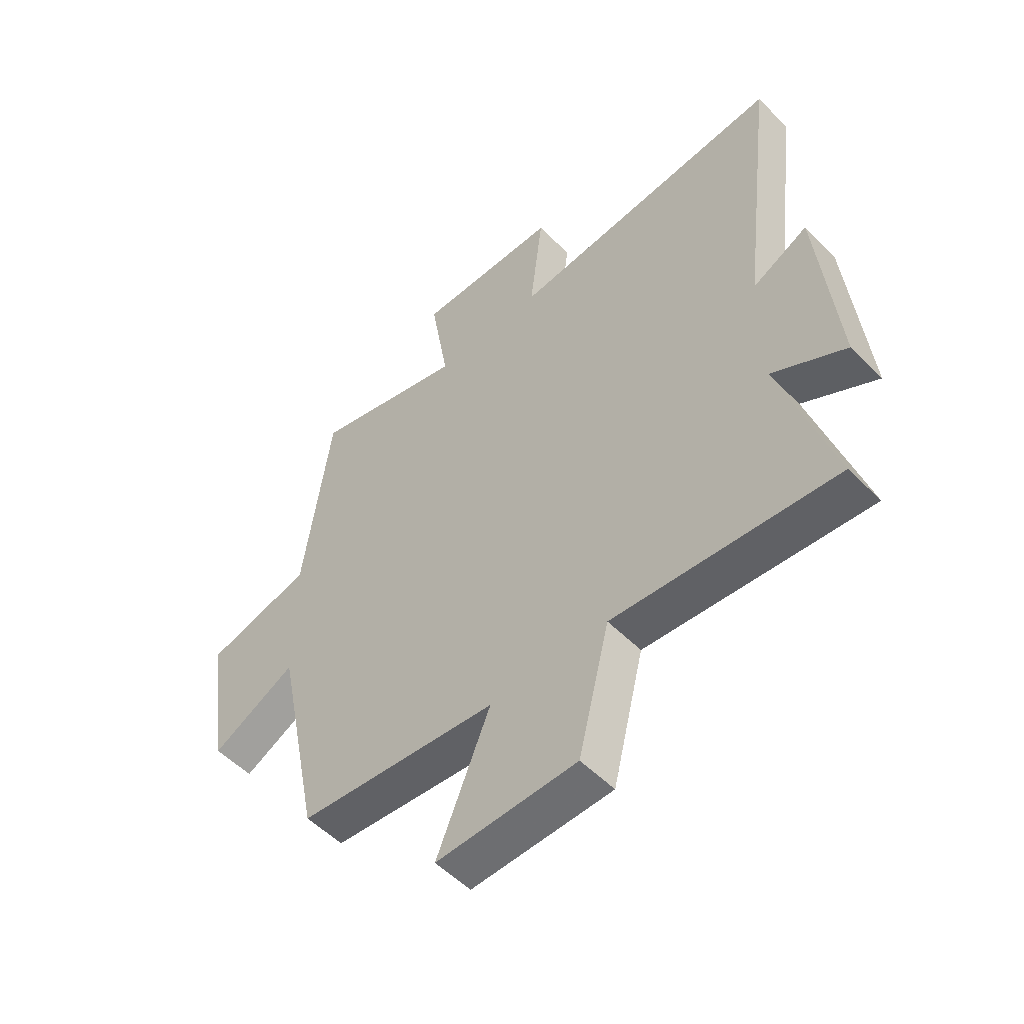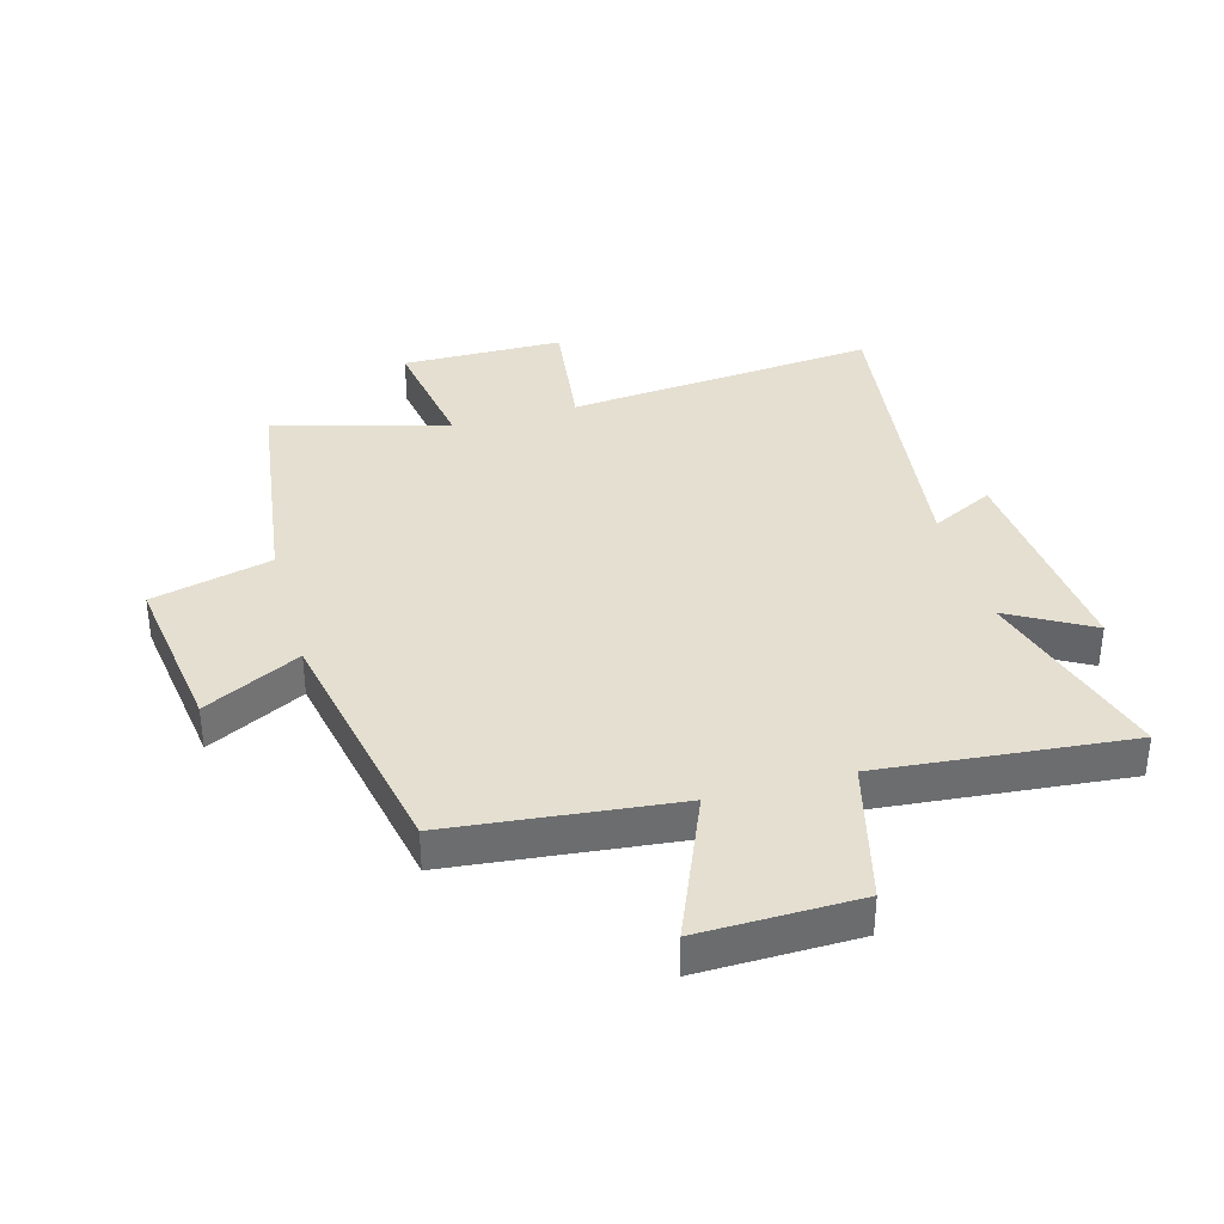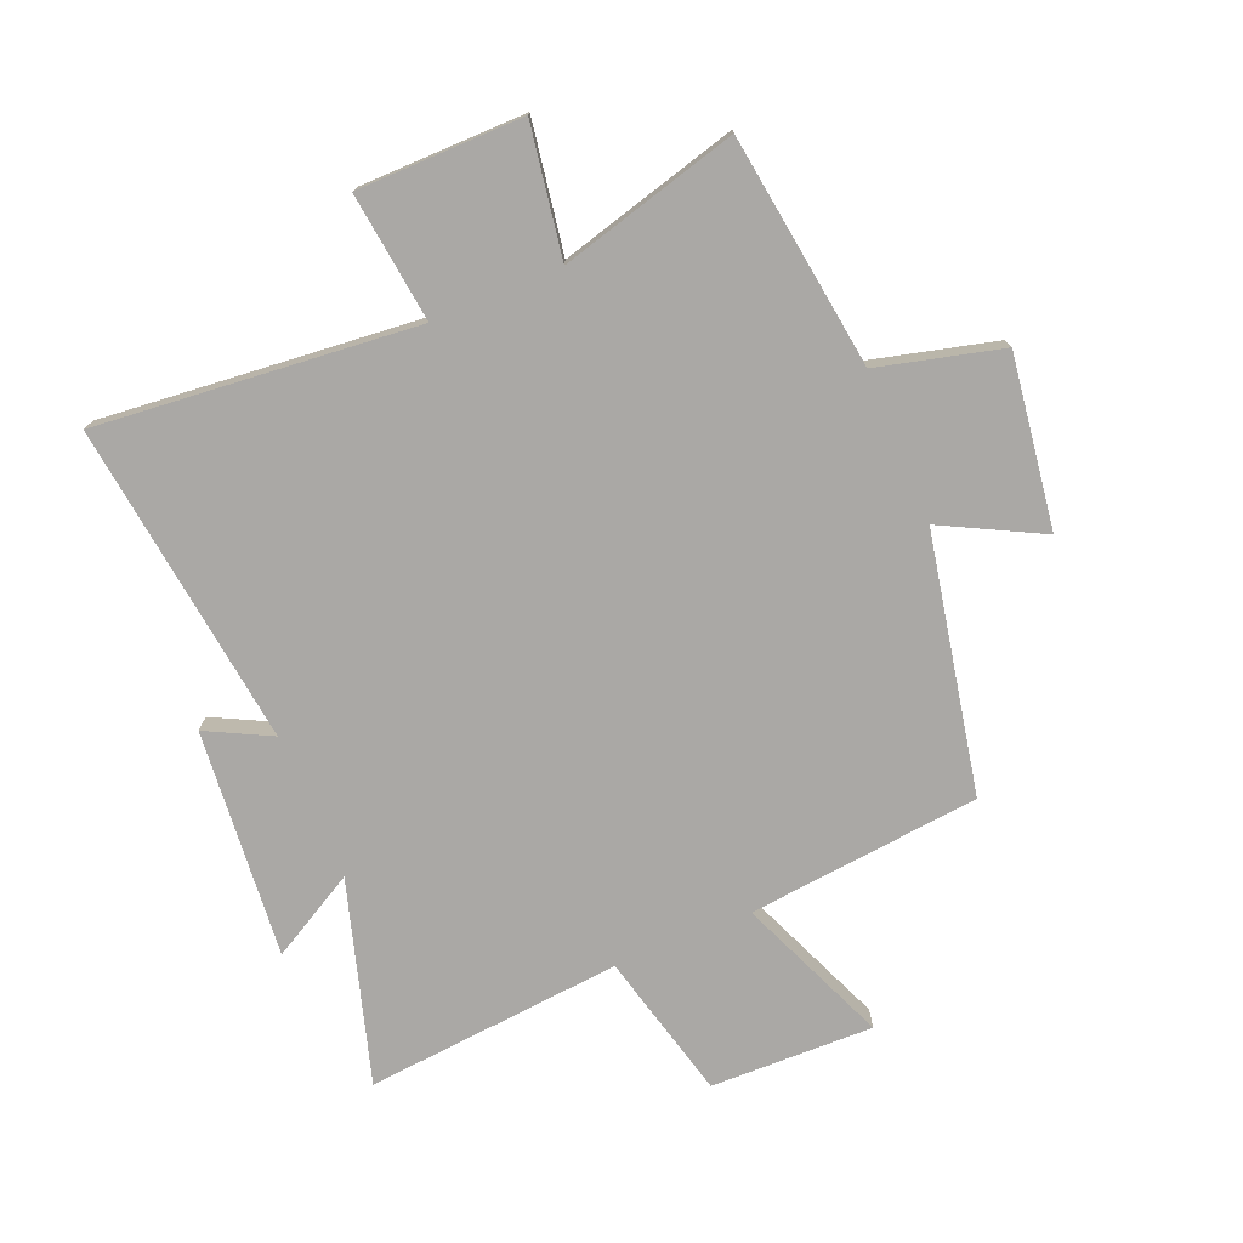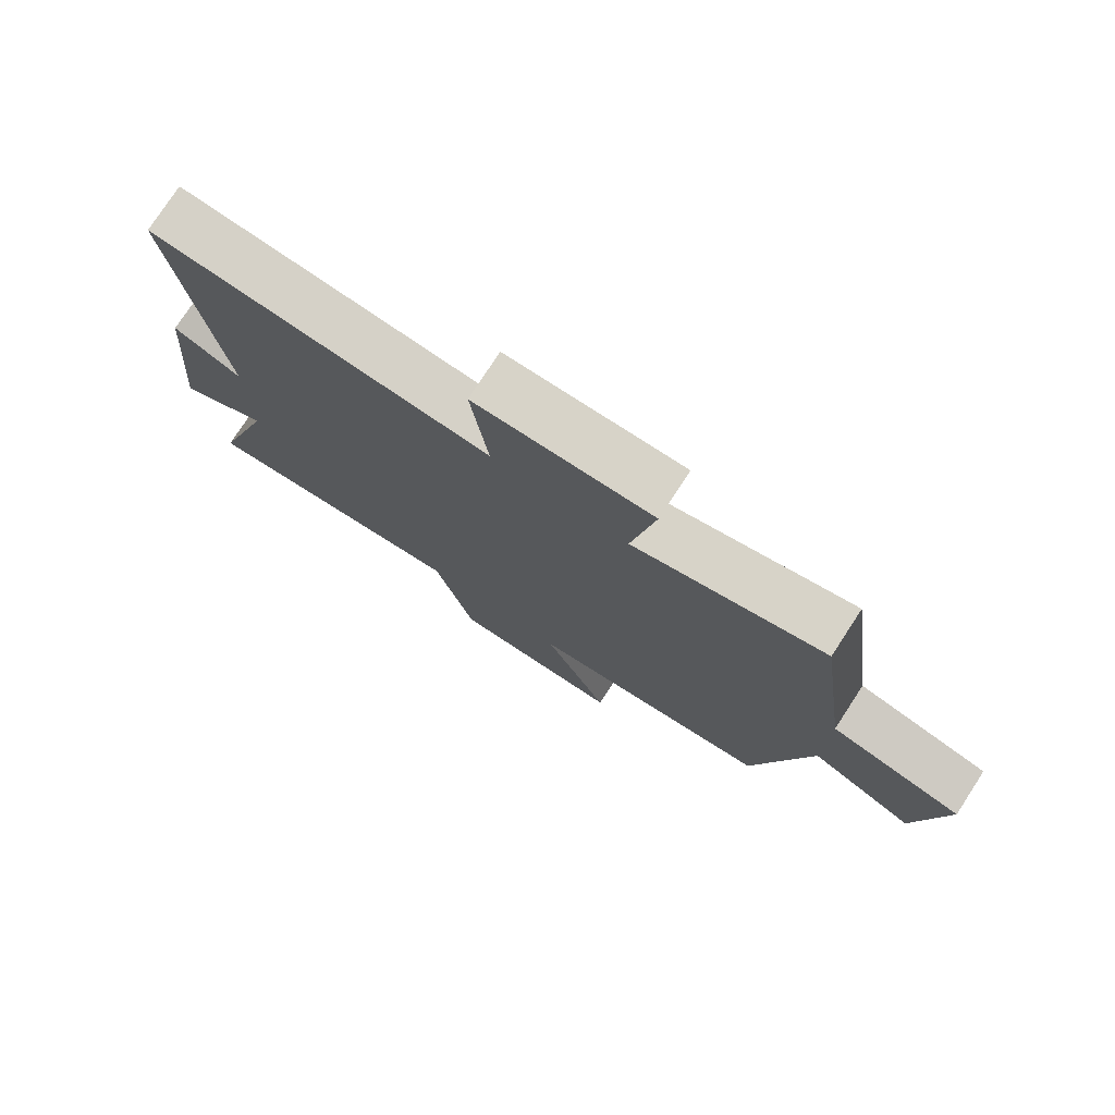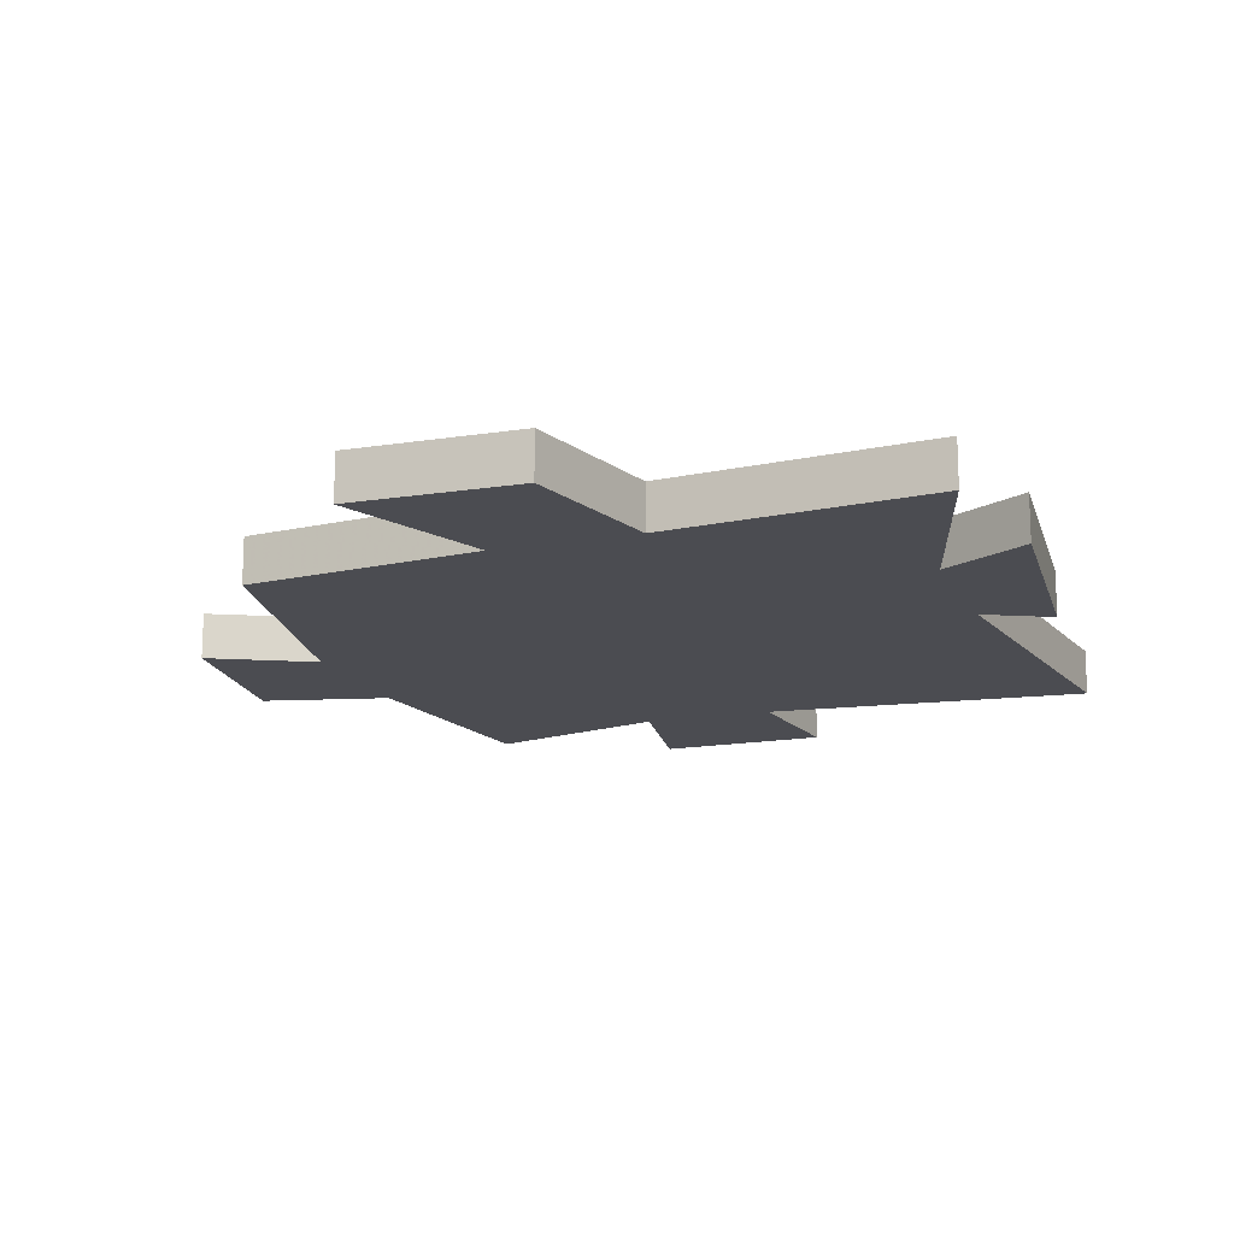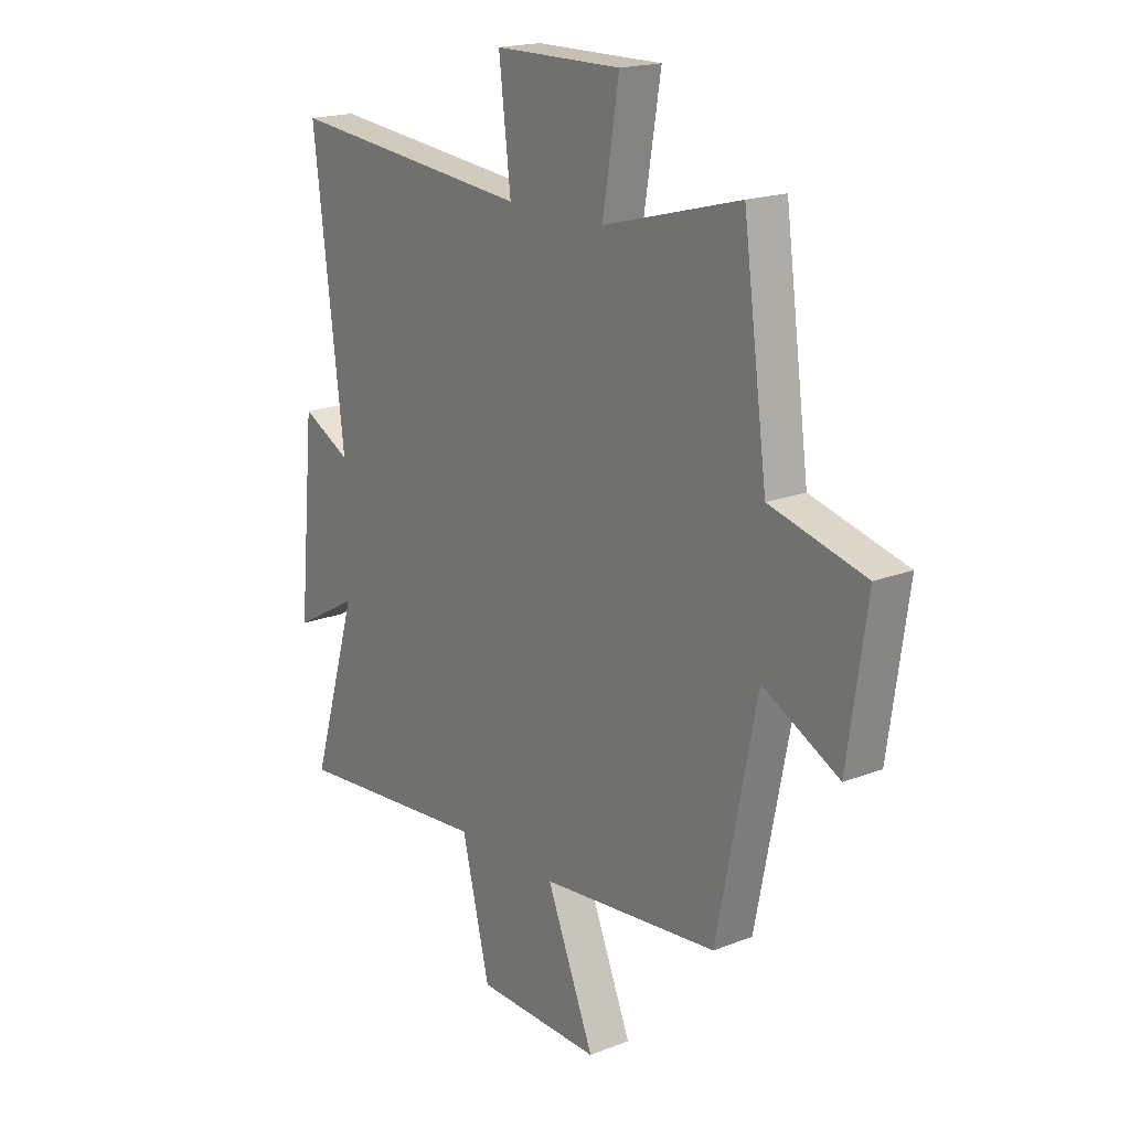
<metadata>
{"format":"obj","ext":"obj","renderer":"f3d","projection":"perspective","resolution":1024,"background":"white","views":[{"elev":-53.4,"azim":-136.8,"up":"+Z"},{"elev":36.6,"azim":164.7,"up":"+Y"},{"elev":-75.2,"azim":22.7,"up":"+Y"},{"elev":77.2,"azim":33.1,"up":"+Z"},{"elev":-15.5,"azim":-160.2,"up":"+Y"},{"elev":18.5,"azim":53.2,"up":"+Z"}]}
</metadata>
<code>
v 0.449 0.07 0.578
v 0.5 0.07 0.2
v 0.7 0.07 0.149
v 0.66 0.07 -0.129
v 0.5 0.07 -0.046
v 0.416 0.07 -0.462
v 0.04 0.07 -0.5
v 0.141 0.07 -0.744
v -0.123 0.07 -0.738
v -0.182 0.07 -0.5
v -0.598 0.07 -0.537
v -0.5 0.07 -0.212
v -0.638 0.07 -0.289
v -0.604 0.07 0.079
v -0.5 0.07 0.026
v -0.565 0.07 0.55
v -0.048 0.07 0.5
v -0.073 0.07 0.709
v 0.195 0.07 0.711
v 0.16 0.07 0.5
v 0.449 0 0.578
v 0.5 0 0.2
v 0.7 0 0.149
v 0.66 0 -0.129
v 0.5 0 -0.046
v 0.416 0 -0.462
v 0.04 0 -0.5
v 0.141 0 -0.744
v -0.123 0 -0.738
v -0.182 0 -0.5
v -0.598 0 -0.537
v -0.5 0 -0.212
v -0.638 0 -0.289
v -0.604 0 0.079
v -0.5 0 0.026
v -0.565 0 0.55
v -0.048 0 0.5
v -0.073 0 0.709
v 0.195 0 0.711
v 0.16 0 0.5
f 17 18 19 20
f 15 16 17
f 15 17 20
f 12 13 14 15
f 12 15 20 1
f 10 11 12 1
f 7 8 9 10
f 5 6 7 10
f 2 3 4 5
f 1 2 5 10
f 40 39 38 37
f 37 36 35
f 40 37 35
f 35 34 33 32
f 21 40 35 32
f 21 32 31 30
f 30 29 28 27
f 30 27 26 25
f 25 24 23 22
f 30 25 22 21
f 1 21 22 2
f 2 22 23 3
f 3 23 24 4
f 4 24 25 5
f 5 25 26 6
f 6 26 27 7
f 7 27 28 8
f 8 28 29 9
f 9 29 30 10
f 10 30 31 11
f 11 31 32 12
f 12 32 33 13
f 13 33 34 14
f 14 34 35 15
f 15 35 36 16
f 16 36 37 17
f 17 37 38 18
f 18 38 39 19
f 19 39 40 20
f 20 40 21 1

</code>
